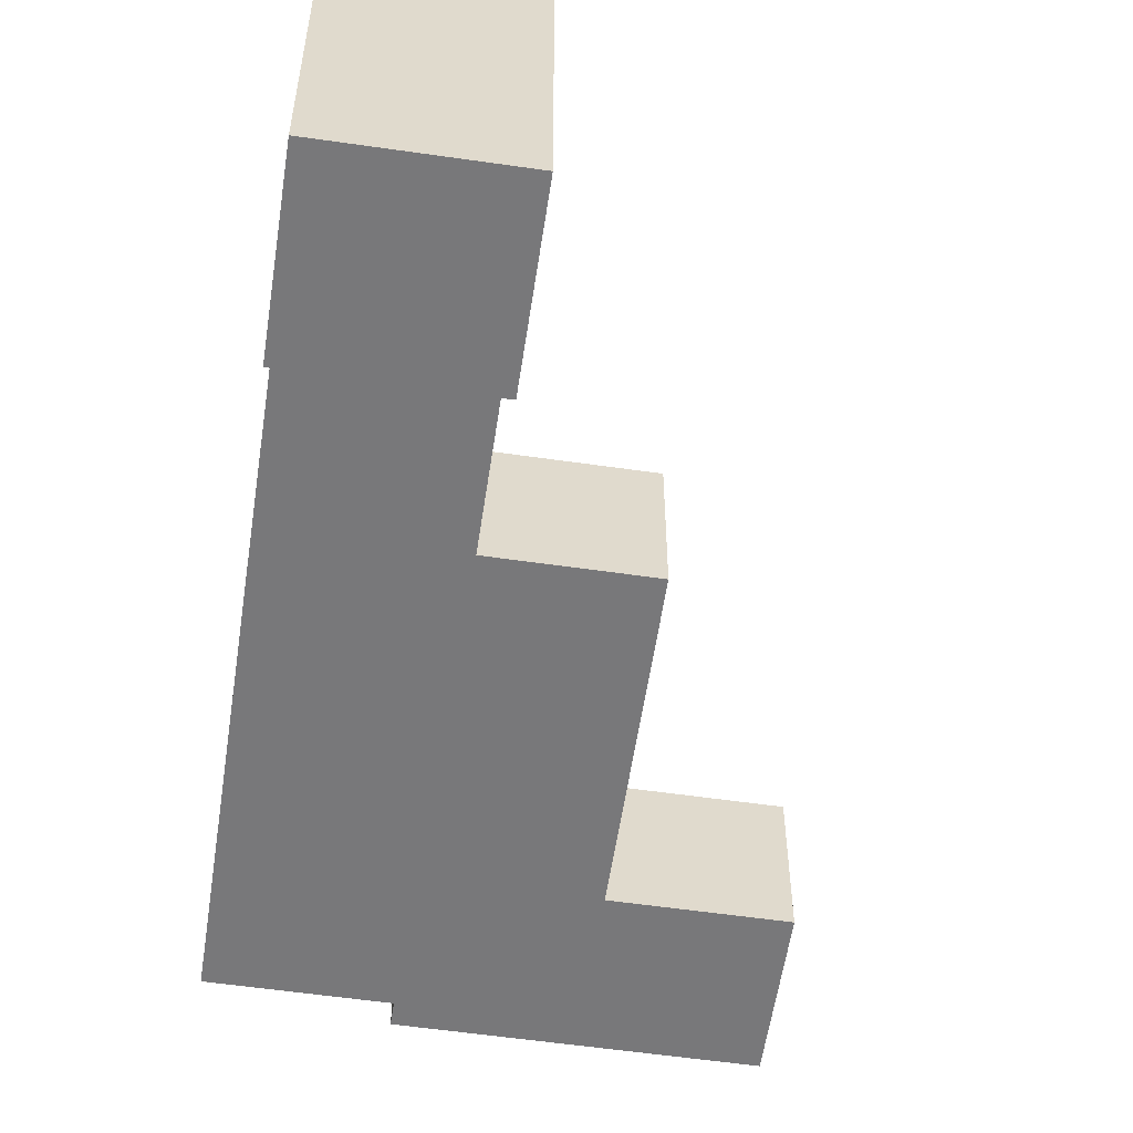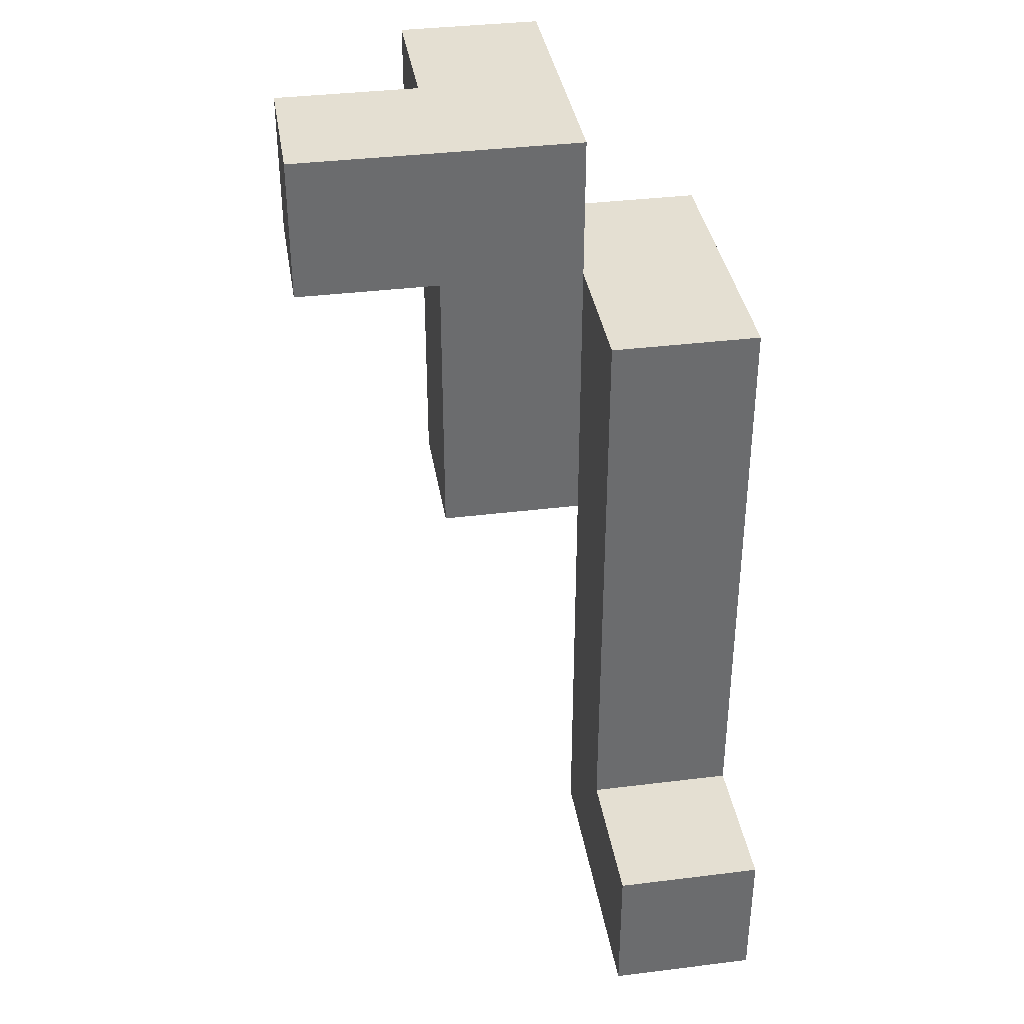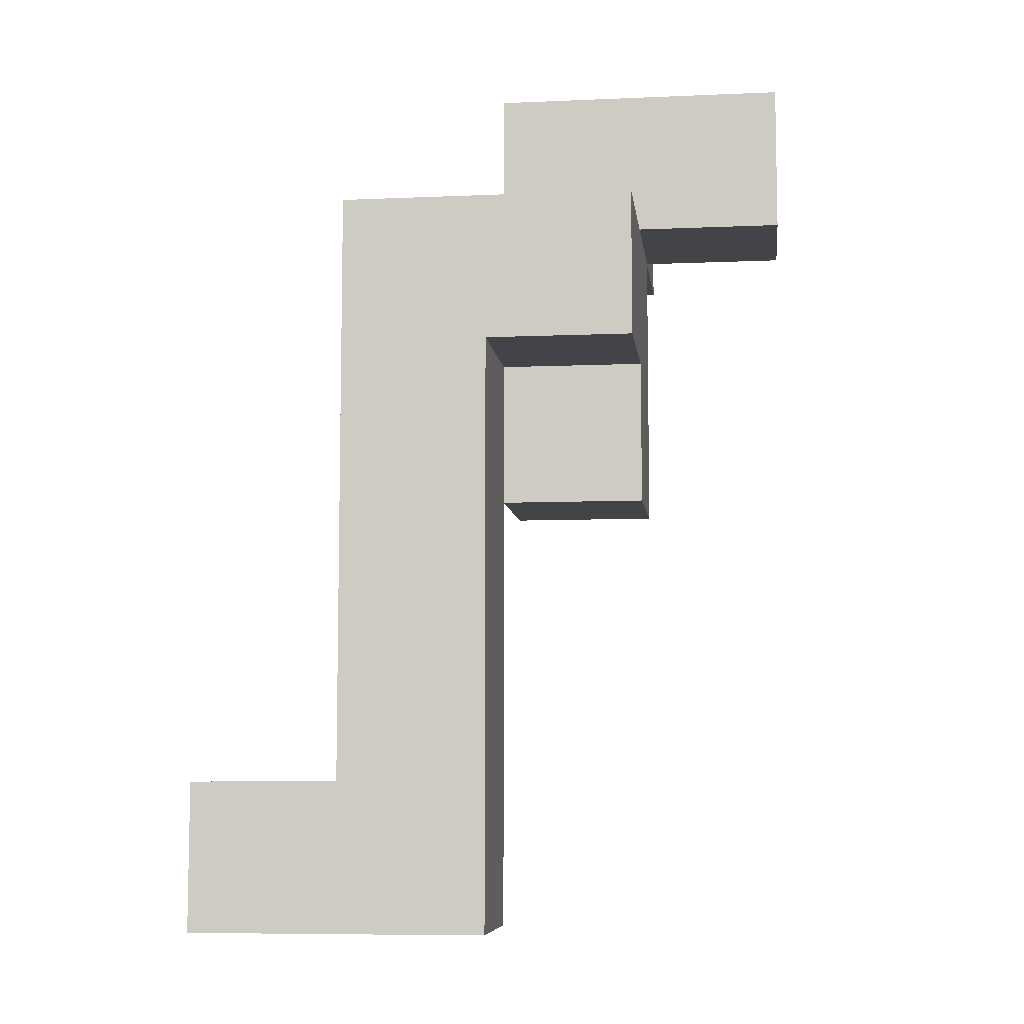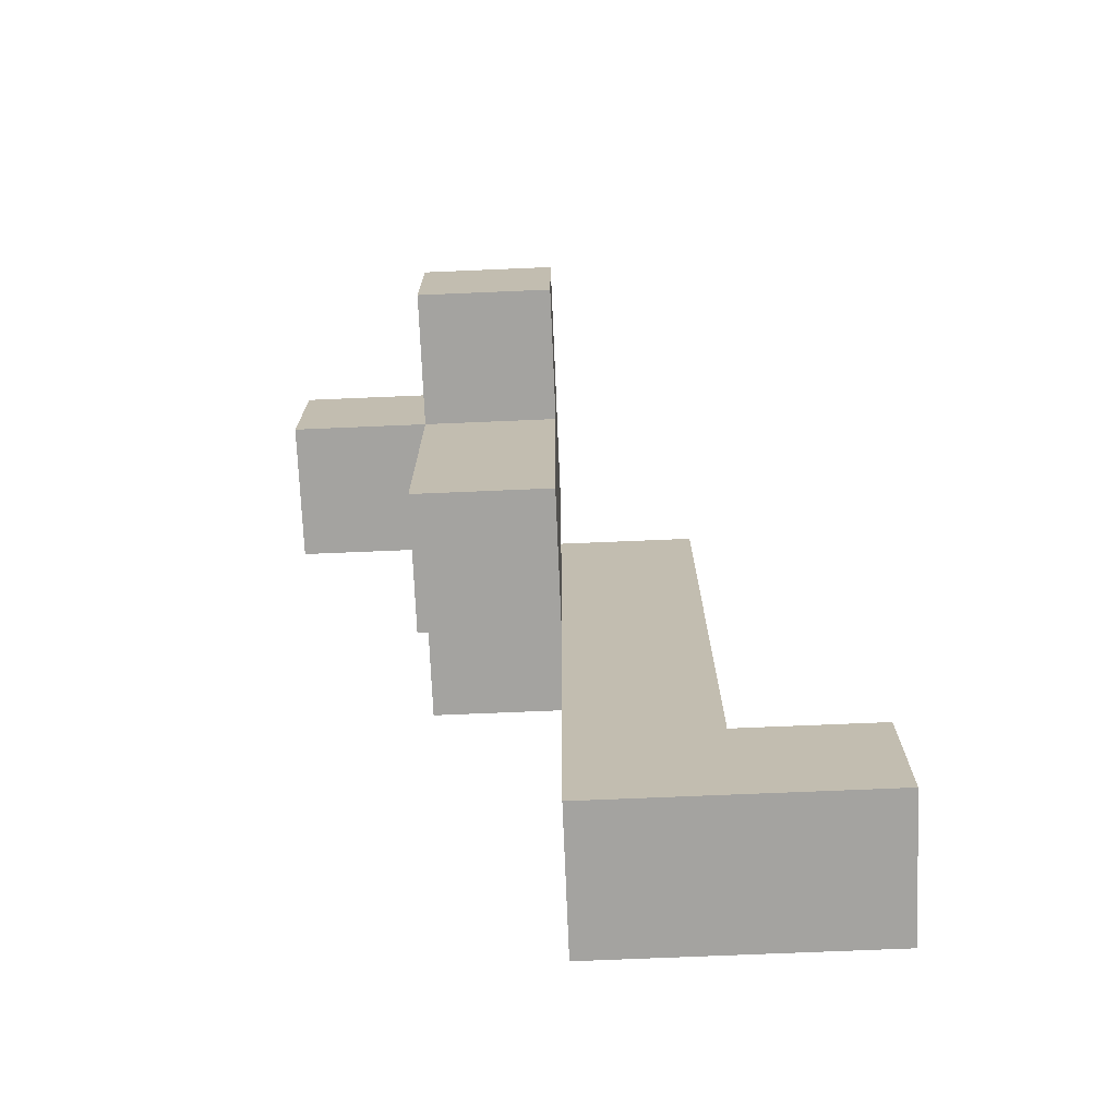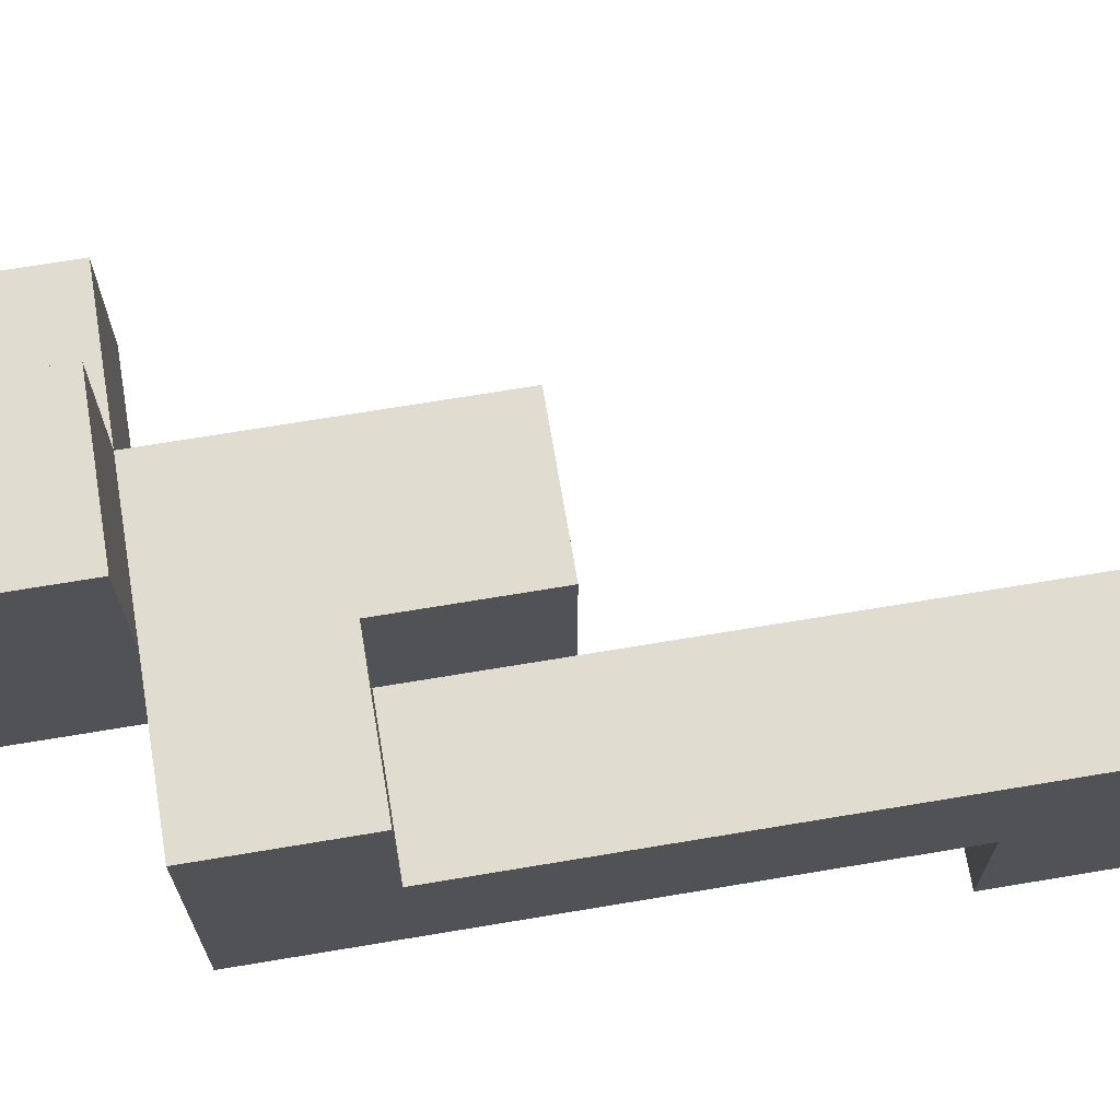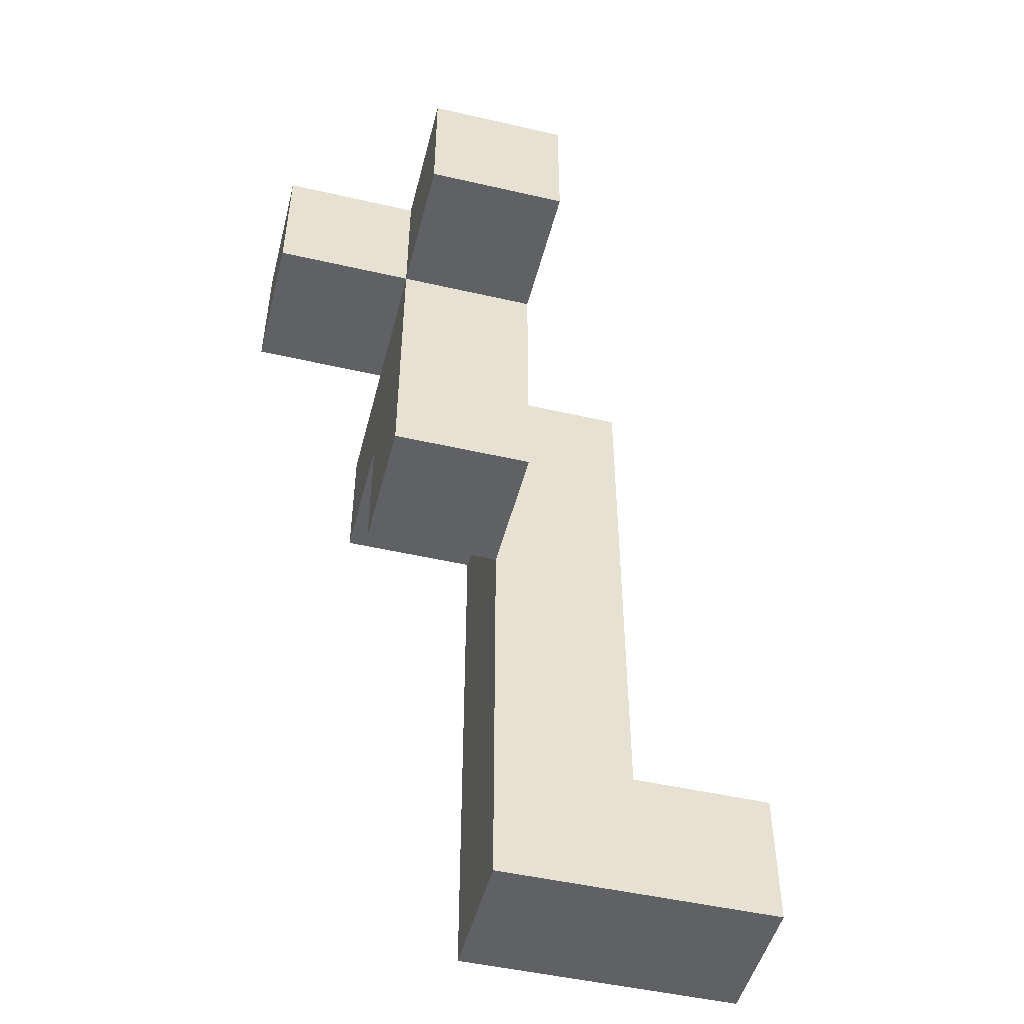
<metadata>
{"format":"obj","ext":"obj","renderer":"f3d","projection":"perspective","resolution":1024,"background":"white","views":[{"elev":-57.5,"azim":171.5,"up":"+Y"},{"elev":36.9,"azim":-9.1,"up":"+Z"},{"elev":-7.7,"azim":96.9,"up":"+Z"},{"elev":-72.8,"azim":-87.6,"up":"+Z"},{"elev":69.4,"azim":80.5,"up":"+Y"},{"elev":-49.0,"azim":-104.3,"up":"+Z"}]}
</metadata>
<code>
v 0.7333 -0.5333 -0.2
v 0.7333 -0.5333 -0.06667
v 0.7333 -0.4 -0.06667
v 0.7333 -0.4 -0.2
v 0.8667 -0.5333 -0.2
v 0.8667 -0.4 -0.2
v 0.8667 -0.4 -0.06667
v 0.8667 -0.5333 -0.06667
v 0.7333 -0.2667 -0.06667
v 0.7333 -0.2667 -0.2
v 0.8667 -0.2667 -0.2
v 0.8667 -0.2667 -0.06667
v 0.7333 -0.4 0.06667
v 0.7333 -0.2667 0.06667
v 0.8667 -0.2667 0.06667
v 0.8667 -0.4 0.06667
v 0.7333 -0.4 0.2
v 0.7333 -0.2667 0.2
v 0.8667 -0.2667 0.2
v 0.8667 -0.4 0.2
v 0.7333 -0.4 0.3333
v 0.7333 -0.2667 0.3333
v 0.8667 -0.2667 0.3333
v 0.8667 -0.4 0.3333
v 0.6 -0.2667 0.2
v 0.6 -0.2667 0.3333
v 0.6 -0.1333 0.3333
v 0.6 -0.1333 0.2
v 0.7333 -0.1333 0.2
v 0.7333 -0.1333 0.3333
v 0.7333 -0.4 0.4667
v 0.7333 -0.2667 0.4667
v 0.8667 -0.2667 0.4667
v 0.8667 -0.4 0.4667
v 0.6 -0.2667 0.4667
v 0.6 -0.1333 0.4667
v 0.7333 -0.1333 0.4667
v 0.8667 -0.1333 0.3333
v 0.8667 -0.1333 0.4667
v 0.4667 -0.2667 0.4667
v 0.4667 -0.2667 0.6
v 0.4667 -0.1333 0.6
v 0.4667 -0.1333 0.4667
v 0.6 -0.2667 0.6
v 0.6 -0.1333 0.6
v 0.7333 -0.1333 0.6
v 0.7333 -0.2667 0.6
v 0.6 -0 0.6
v 0.6 -0 0.4667
v 0.7333 -0 0.4667
v 0.7333 -0 0.6
f 1 2 3 4
f 5 6 7 8
f 1 5 8 2
f 1 4 6 5
f 2 8 7 3
f 4 3 9 10
f 6 11 12 7
f 10 9 12 11
f 4 10 11 6
f 3 13 14 9
f 7 12 15 16
f 3 7 16 13
f 9 14 15 12
f 13 17 18 14
f 16 15 19 20
f 13 16 20 17
f 14 18 19 15
f 17 21 22 18
f 20 19 23 24
f 17 20 24 21
f 18 22 23 19
f 25 26 27 28
f 18 29 30 22
f 25 18 22 26
f 28 27 30 29
f 25 28 29 18
f 21 31 32 22
f 24 23 33 34
f 21 24 34 31
f 31 34 33 32
f 26 35 36 27
f 26 22 32 35
f 27 36 37 30
f 23 38 39 33
f 30 37 39 38
f 22 30 38 23
f 32 33 39 37
f 40 41 42 43
f 40 35 44 41
f 43 42 45 36
f 40 43 36 35
f 41 44 45 42
f 32 37 46 47
f 35 32 47 44
f 44 47 46 45
f 36 45 48 49
f 37 50 51 46
f 49 48 51 50
f 36 49 50 37
f 45 46 51 48

</code>
